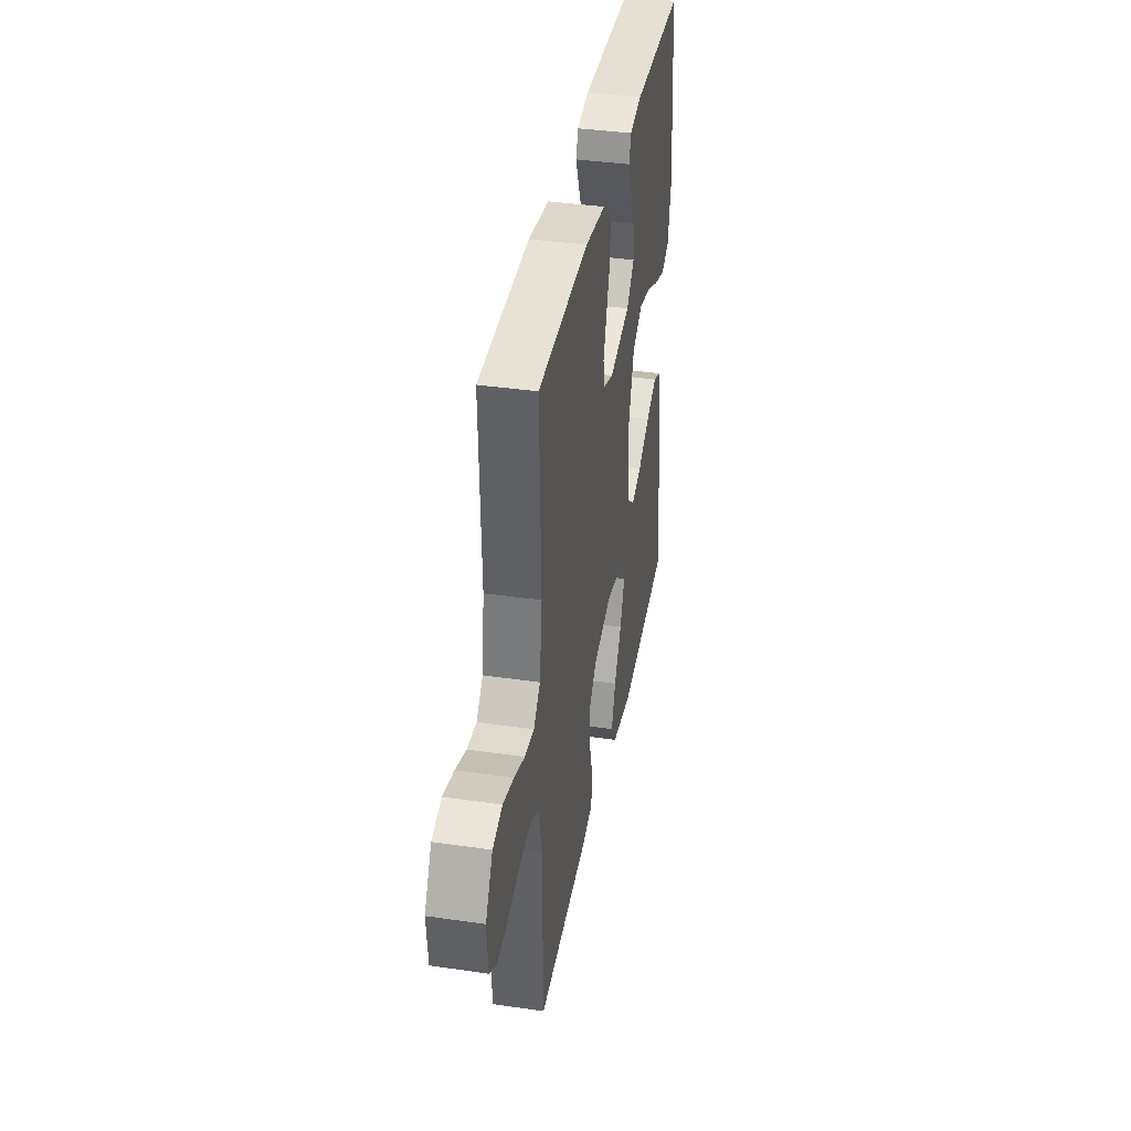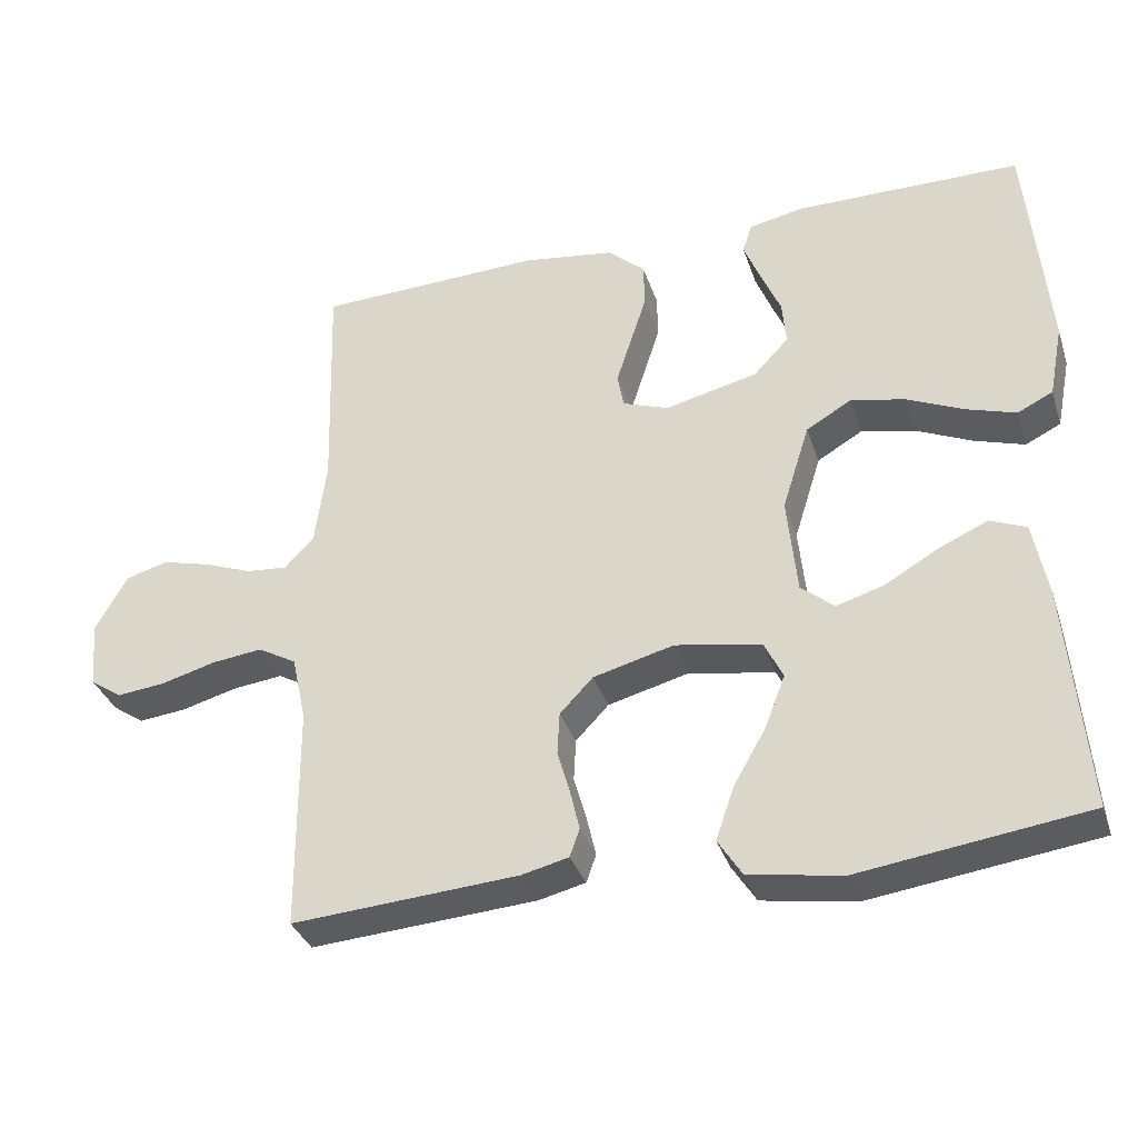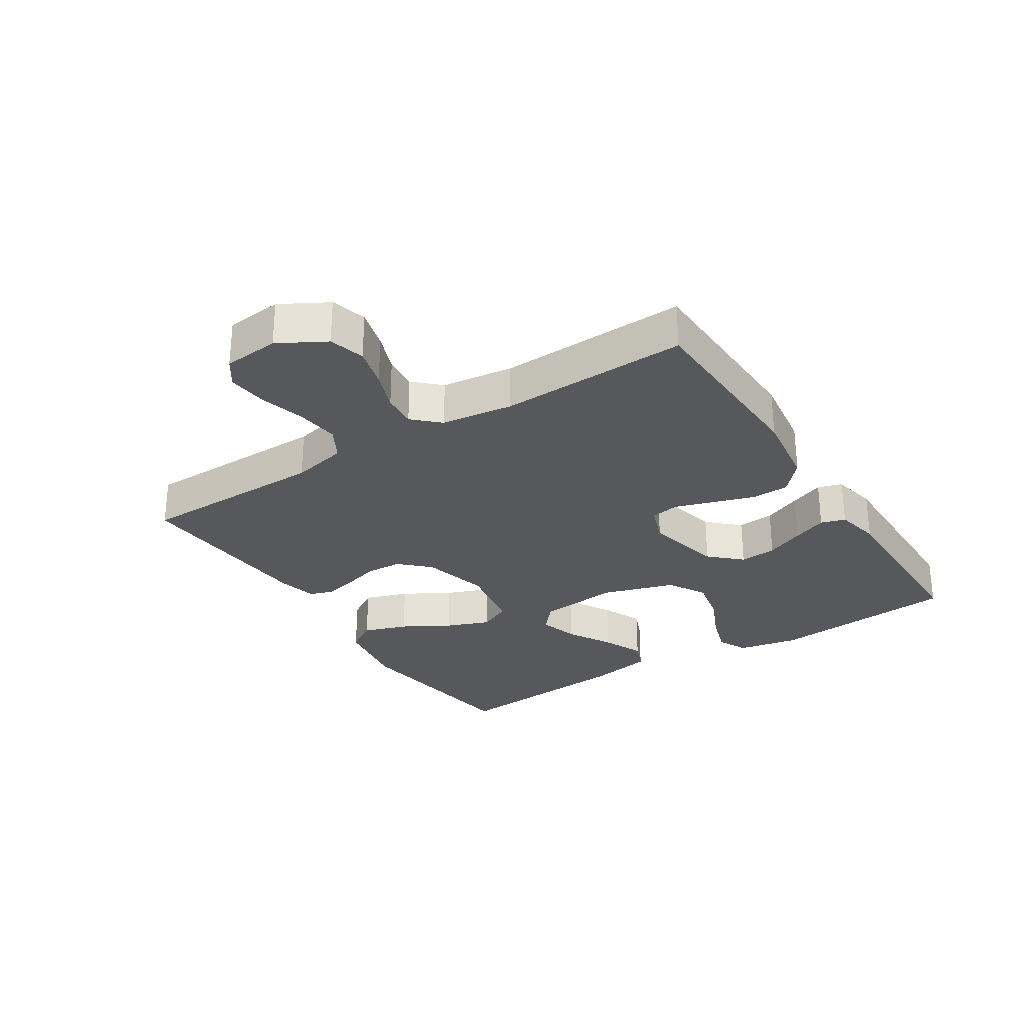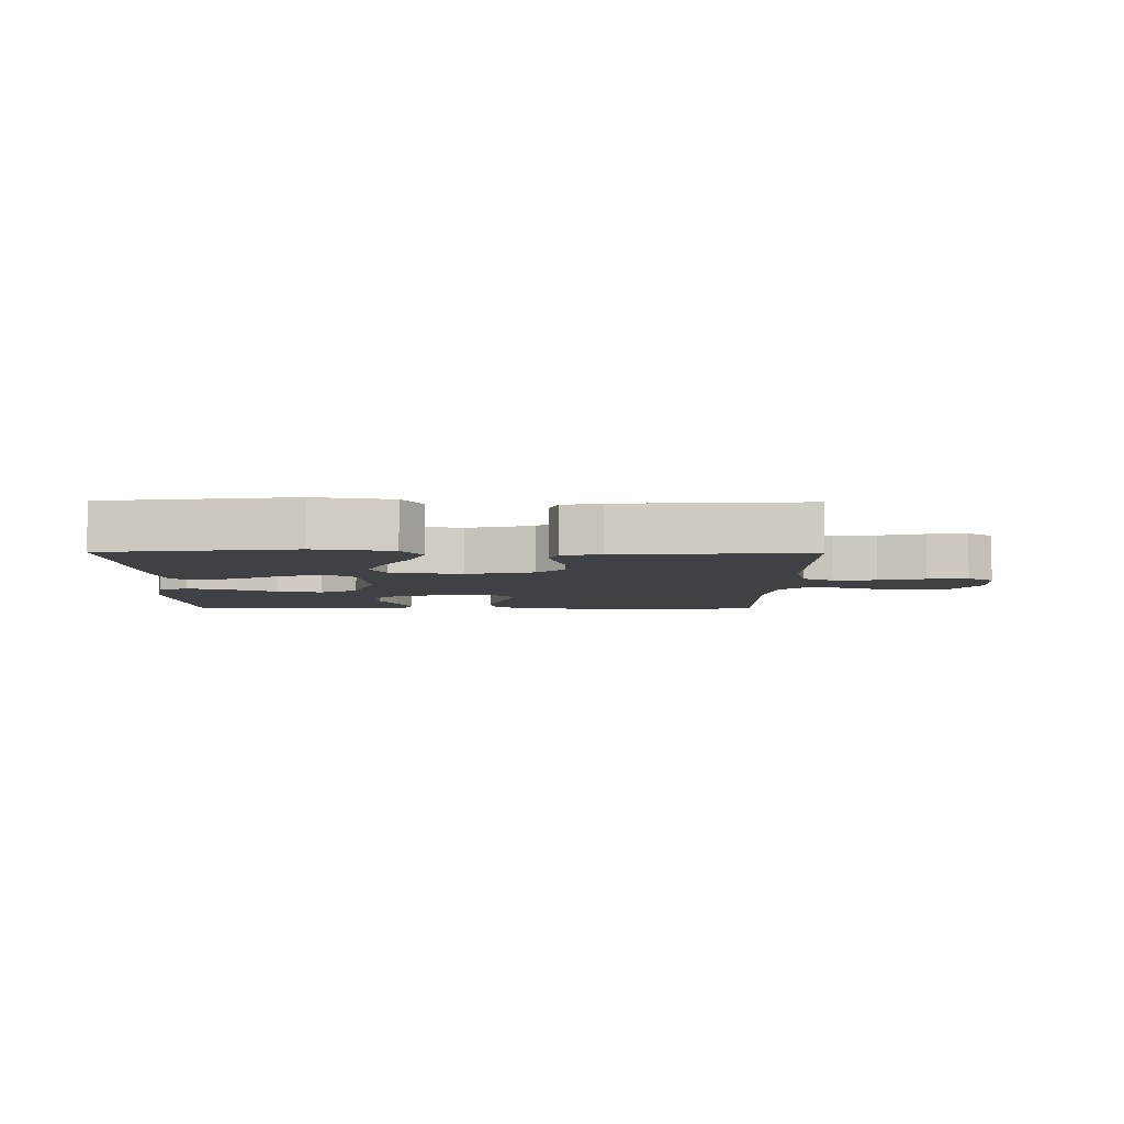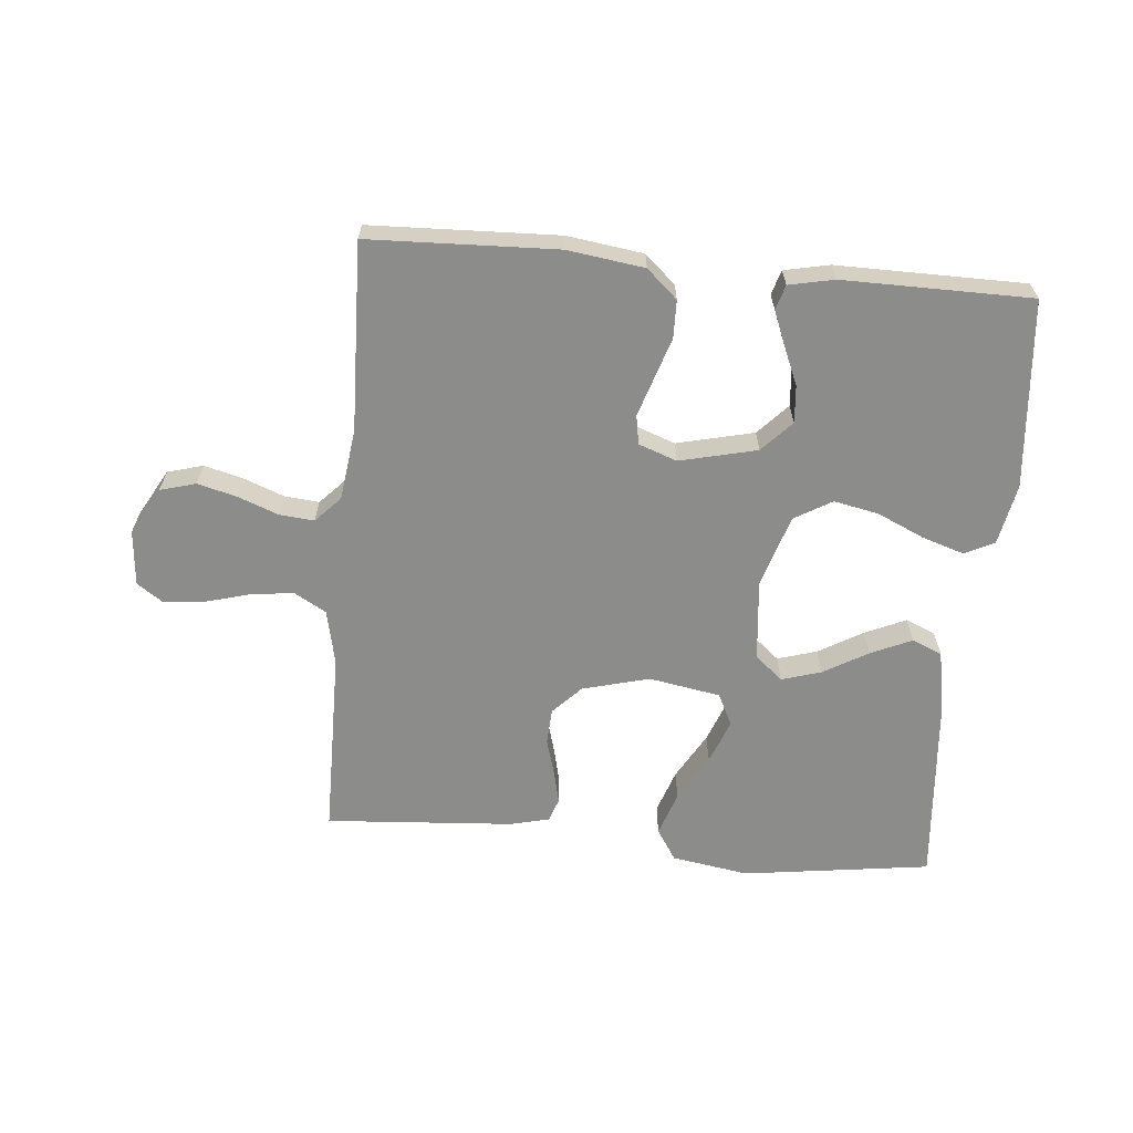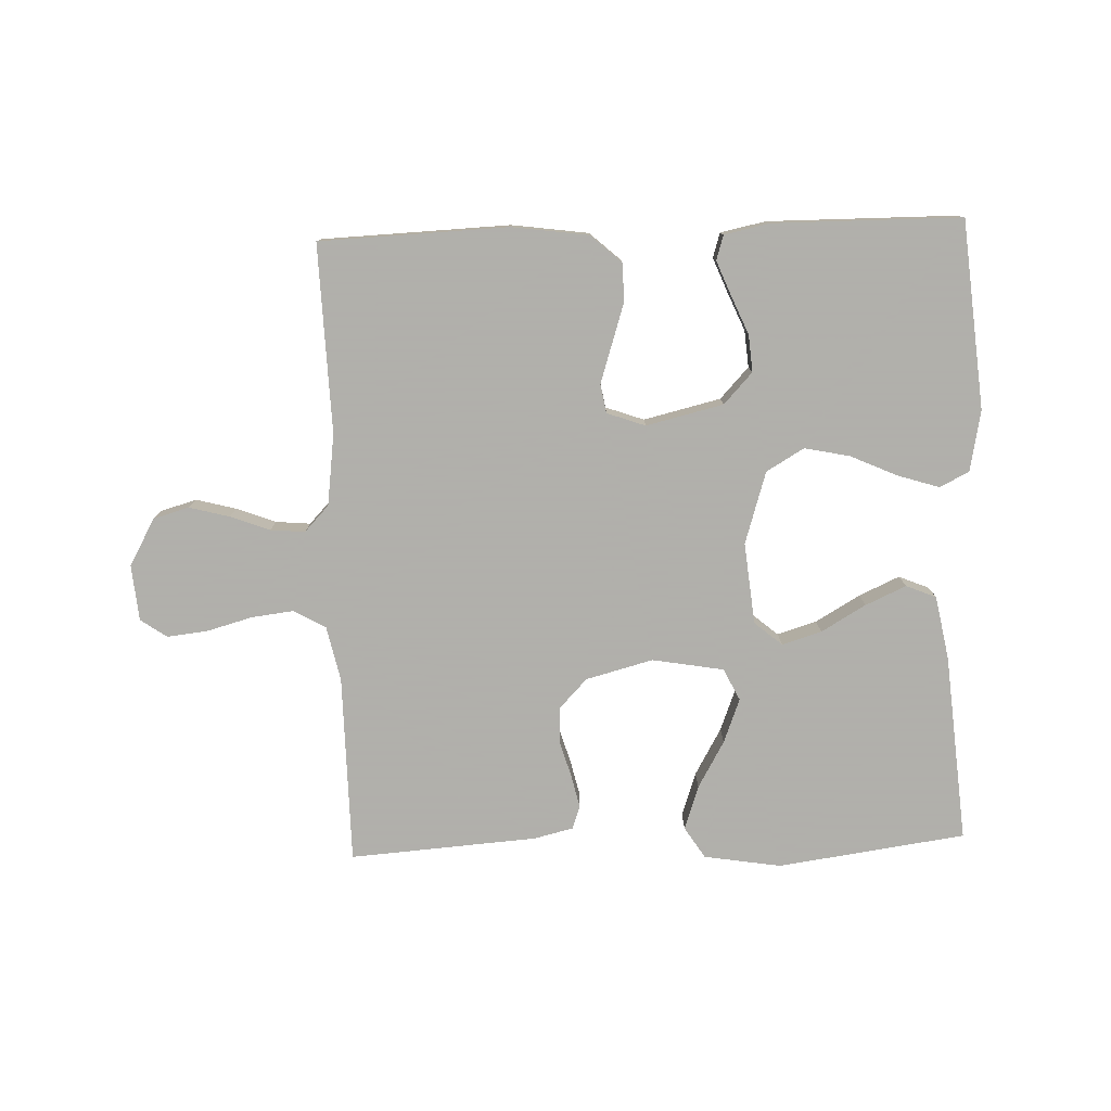
<metadata>
{"format":"obj","ext":"obj","renderer":"f3d","projection":"perspective","resolution":1024,"background":"white","views":[{"elev":37.9,"azim":-79.5,"up":"+Z"},{"elev":-34.5,"azim":17.2,"up":"+Z"},{"elev":-28.8,"azim":-57.4,"up":"+Y"},{"elev":-5.6,"azim":179.2,"up":"+Y"},{"elev":-64.1,"azim":-5.2,"up":"+Y"},{"elev":-78.4,"azim":2.1,"up":"+Y"}]}
</metadata>
<code>
v 0.5 0.07 -0.5
v 0.2 0.07 -0.541
v 0.077 0.07 -0.521
v 0.045 0.07 -0.471
v 0.069 0.07 -0.401
v 0.112 0.07 -0.326
v 0.139 0.07 -0.256
v 0.114 0.07 -0.205
v 0 0.07 -0.185
v -0.107 0.07 -0.213
v -0.151 0.07 -0.259
v -0.154 0.07 -0.316
v -0.137 0.07 -0.375
v -0.125 0.07 -0.427
v -0.138 0.07 -0.464
v -0.2 0.07 -0.479
v -0.5 0.07 -0.5
v -0.502 0.07 -0.2
v -0.521 0.07 -0.112
v -0.572 0.07 -0.083
v -0.639 0.07 -0.091
v -0.712 0.07 -0.111
v -0.776 0.07 -0.118
v -0.818 0.07 -0.089
v -0.826 0.07 0
v -0.784 0.07 0.075
v -0.727 0.07 0.091
v -0.663 0.07 0.074
v -0.6 0.07 0.05
v -0.545 0.07 0.045
v -0.506 0.07 0.086
v -0.491 0.07 0.2
v -0.5 0.07 0.5
v -0.2 0.07 0.511
v -0.078 0.07 0.494
v -0.029 0.07 0.45
v -0.028 0.07 0.39
v -0.049 0.07 0.325
v -0.069 0.07 0.263
v -0.061 0.07 0.217
v 0 0.07 0.195
v 0.123 0.07 0.224
v 0.169 0.07 0.273
v 0.164 0.07 0.332
v 0.138 0.07 0.393
v 0.116 0.07 0.448
v 0.128 0.07 0.487
v 0.2 0.07 0.502
v 0.5 0.07 0.5
v 0.527 0.07 0.2
v 0.508 0.07 0.103
v 0.461 0.07 0.08
v 0.395 0.07 0.101
v 0.32 0.07 0.135
v 0.248 0.07 0.15
v 0.188 0.07 0.115
v 0.152 0.07 0
v 0.165 0.07 -0.13
v 0.209 0.07 -0.167
v 0.272 0.07 -0.148
v 0.343 0.07 -0.107
v 0.408 0.07 -0.078
v 0.456 0.07 -0.098
v 0.475 0.07 -0.2
v 0.5 0 -0.5
v 0.2 0 -0.541
v 0.077 0 -0.521
v 0.045 0 -0.471
v 0.069 0 -0.401
v 0.112 0 -0.326
v 0.139 0 -0.256
v 0.114 0 -0.205
v 0 0 -0.185
v -0.107 0 -0.213
v -0.151 0 -0.259
v -0.154 0 -0.316
v -0.137 0 -0.375
v -0.125 0 -0.427
v -0.138 0 -0.464
v -0.2 0 -0.479
v -0.5 0 -0.5
v -0.502 0 -0.2
v -0.521 0 -0.112
v -0.572 0 -0.083
v -0.639 0 -0.091
v -0.712 0 -0.111
v -0.776 0 -0.118
v -0.818 0 -0.089
v -0.826 0 0
v -0.784 0 0.075
v -0.727 0 0.091
v -0.663 0 0.074
v -0.6 0 0.05
v -0.545 0 0.045
v -0.506 0 0.086
v -0.491 0 0.2
v -0.5 0 0.5
v -0.2 0 0.511
v -0.078 0 0.494
v -0.029 0 0.45
v -0.028 0 0.39
v -0.049 0 0.325
v -0.069 0 0.263
v -0.061 0 0.217
v 0 0 0.195
v 0.123 0 0.224
v 0.169 0 0.273
v 0.164 0 0.332
v 0.138 0 0.393
v 0.116 0 0.448
v 0.128 0 0.487
v 0.2 0 0.502
v 0.5 0 0.5
v 0.527 0 0.2
v 0.508 0 0.103
v 0.461 0 0.08
v 0.395 0 0.101
v 0.32 0 0.135
v 0.248 0 0.15
v 0.188 0 0.115
v 0.152 0 0
v 0.165 0 -0.13
v 0.209 0 -0.167
v 0.272 0 -0.148
v 0.343 0 -0.107
v 0.408 0 -0.078
v 0.456 0 -0.098
v 0.475 0 -0.2
f 60 61 62 63
f 59 60 63 64
f 51 52 53 54
f 51 54 55
f 50 51 55
f 49 50 55
f 48 49 55 56
f 44 45 46 47
f 44 47 48
f 43 44 48 56
f 35 36 37 38
f 35 38 39
f 32 33 34 35
f 31 32 35 39
f 30 31 39 40
f 26 27 28 29
f 24 25 26 29
f 24 29 30
f 21 22 23 24
f 20 21 24 30
f 19 20 30 40
f 15 16 17 18
f 12 13 14 15
f 12 15 18 19
f 3 4 5 6
f 3 6 7
f 2 3 7
f 59 64 1 2
f 58 59 2 7
f 57 58 7 8
f 42 43 56 57
f 41 42 57 8
f 40 41 8 9
f 19 40 9 10
f 11 12 19
f 10 11 19
f 127 126 125 124
f 128 127 124 123
f 118 117 116 115
f 119 118 115
f 119 115 114
f 119 114 113
f 120 119 113 112
f 111 110 109 108
f 112 111 108
f 120 112 108 107
f 102 101 100 99
f 103 102 99
f 99 98 97 96
f 103 99 96 95
f 104 103 95 94
f 93 92 91 90
f 93 90 89 88
f 94 93 88
f 88 87 86 85
f 94 88 85 84
f 104 94 84 83
f 82 81 80 79
f 79 78 77 76
f 83 82 79 76
f 70 69 68 67
f 71 70 67
f 71 67 66
f 66 65 128 123
f 71 66 123 122
f 72 71 122 121
f 121 120 107 106
f 72 121 106 105
f 73 72 105 104
f 74 73 104 83
f 83 76 75
f 83 75 74
f 1 65 66 2
f 2 66 67 3
f 3 67 68 4
f 4 68 69 5
f 5 69 70 6
f 6 70 71 7
f 7 71 72 8
f 8 72 73 9
f 9 73 74 10
f 10 74 75 11
f 11 75 76 12
f 12 76 77 13
f 13 77 78 14
f 14 78 79 15
f 15 79 80 16
f 16 80 81 17
f 17 81 82 18
f 18 82 83 19
f 19 83 84 20
f 20 84 85 21
f 21 85 86 22
f 22 86 87 23
f 23 87 88 24
f 24 88 89 25
f 25 89 90 26
f 26 90 91 27
f 27 91 92 28
f 28 92 93 29
f 29 93 94 30
f 30 94 95 31
f 31 95 96 32
f 32 96 97 33
f 33 97 98 34
f 34 98 99 35
f 35 99 100 36
f 36 100 101 37
f 37 101 102 38
f 38 102 103 39
f 39 103 104 40
f 40 104 105 41
f 41 105 106 42
f 42 106 107 43
f 43 107 108 44
f 44 108 109 45
f 45 109 110 46
f 46 110 111 47
f 47 111 112 48
f 48 112 113 49
f 49 113 114 50
f 50 114 115 51
f 51 115 116 52
f 52 116 117 53
f 53 117 118 54
f 54 118 119 55
f 55 119 120 56
f 56 120 121 57
f 57 121 122 58
f 58 122 123 59
f 59 123 124 60
f 60 124 125 61
f 61 125 126 62
f 62 126 127 63
f 63 127 128 64
f 64 128 65 1

</code>
